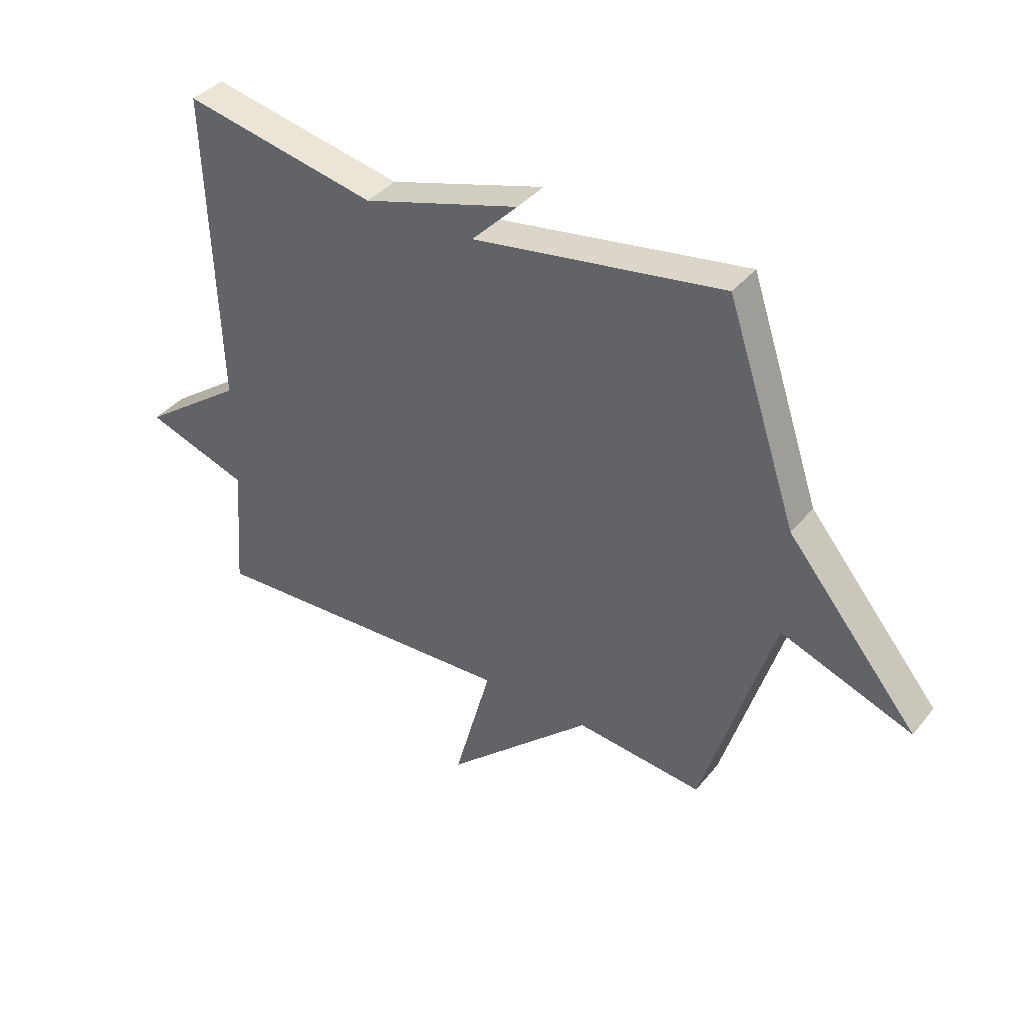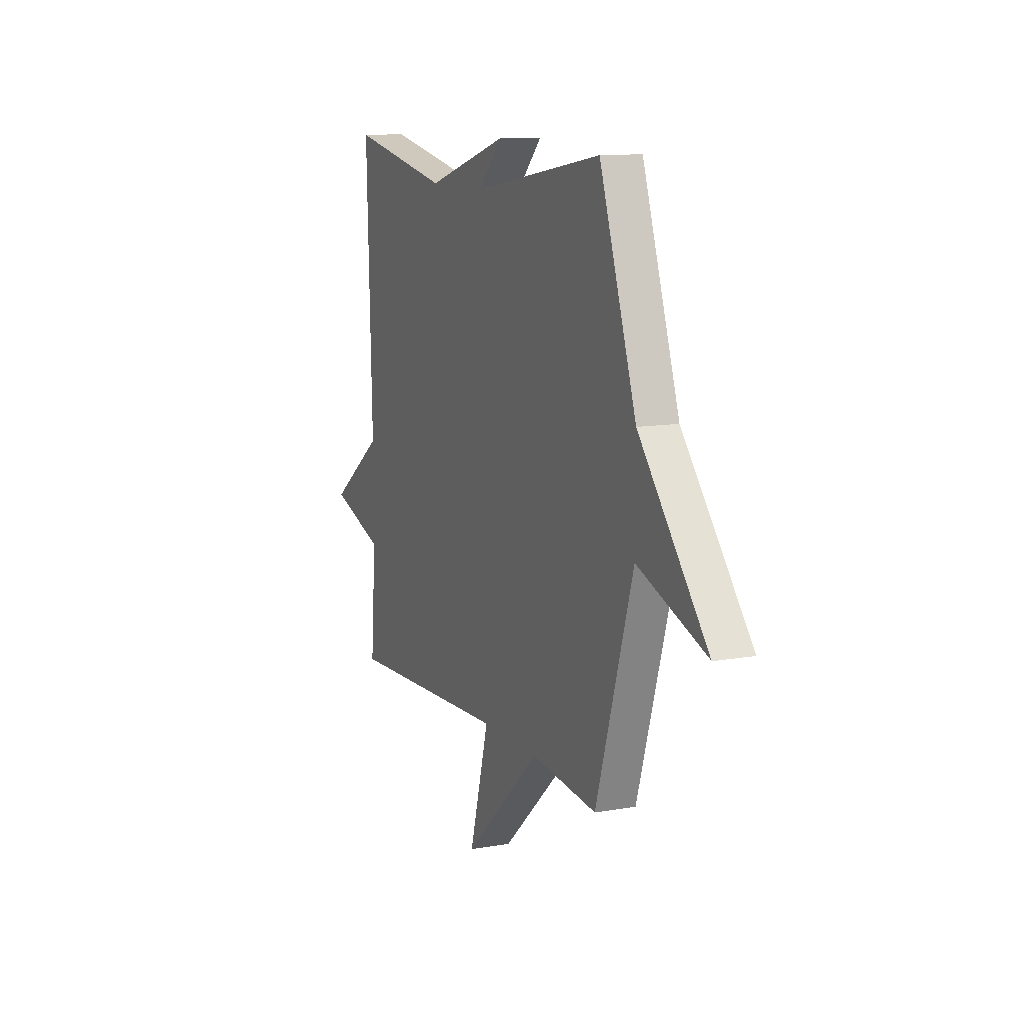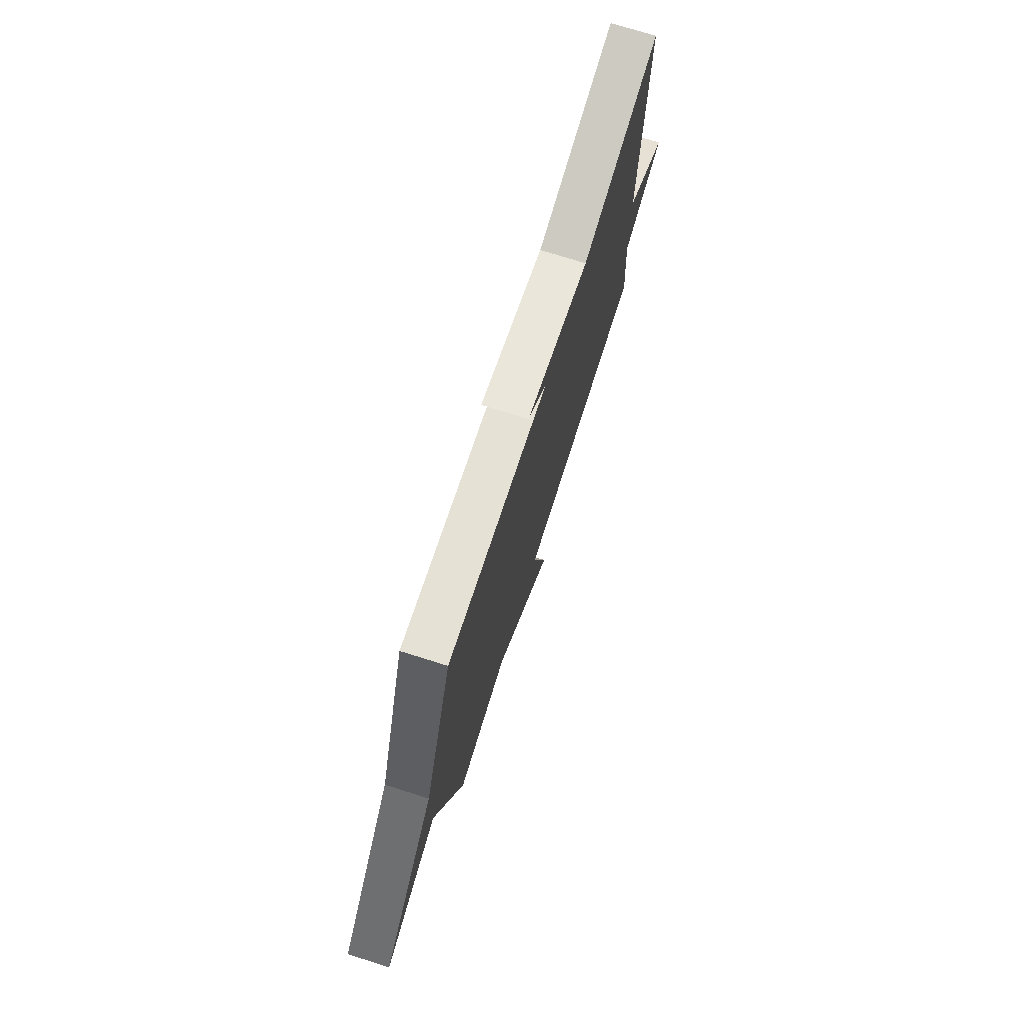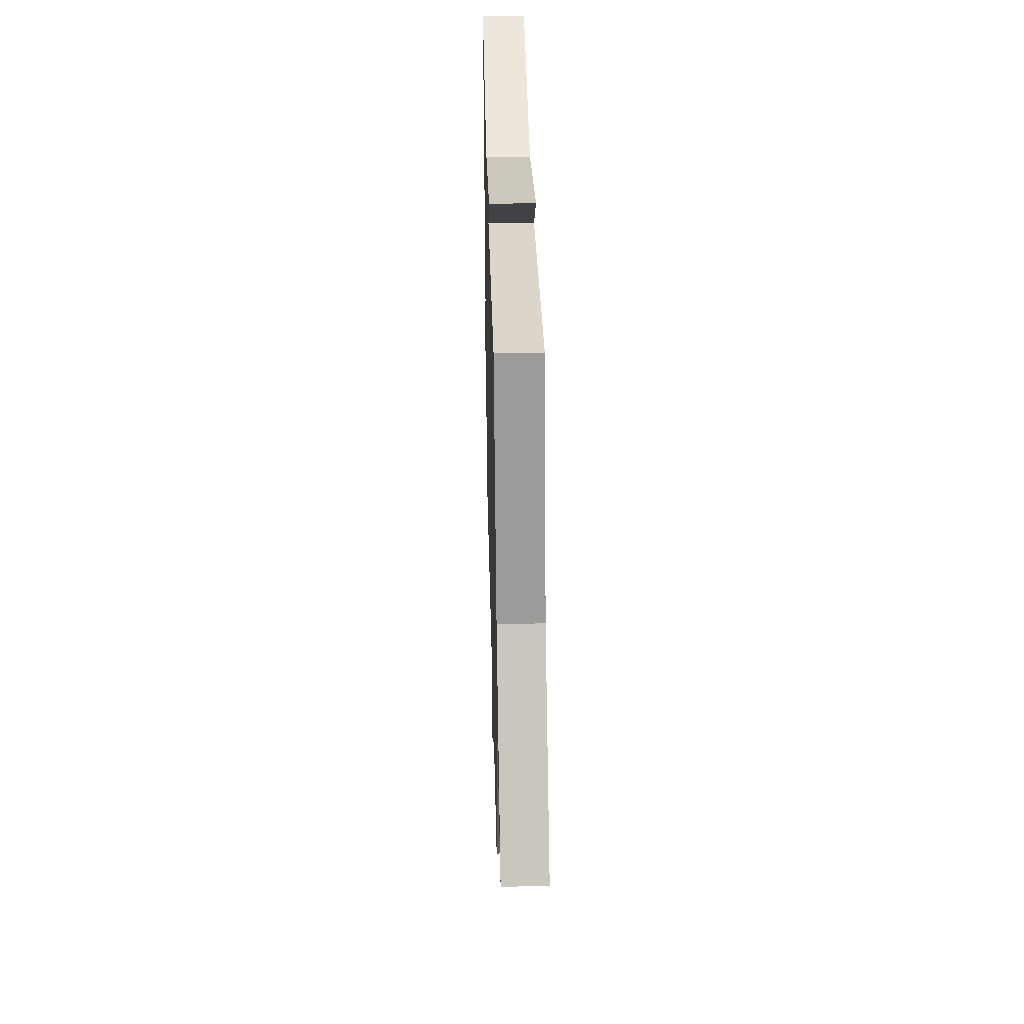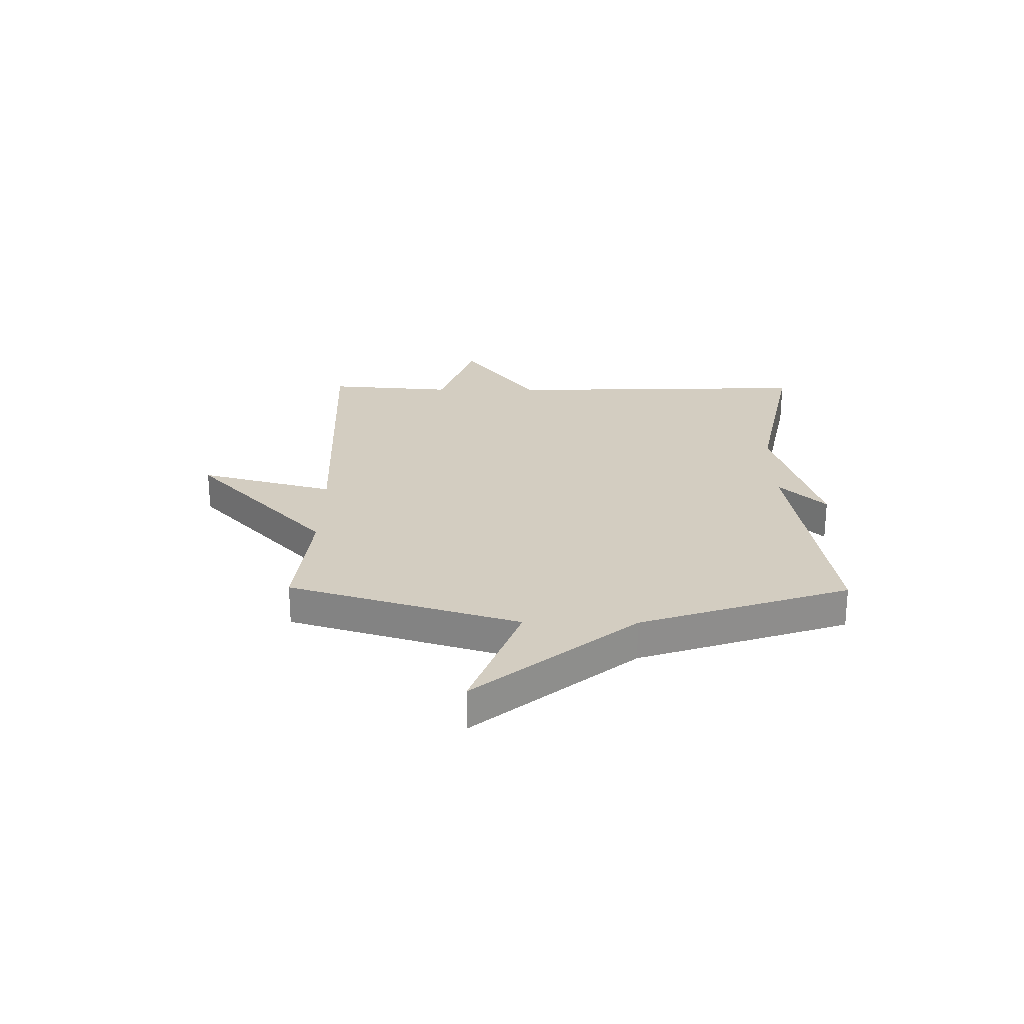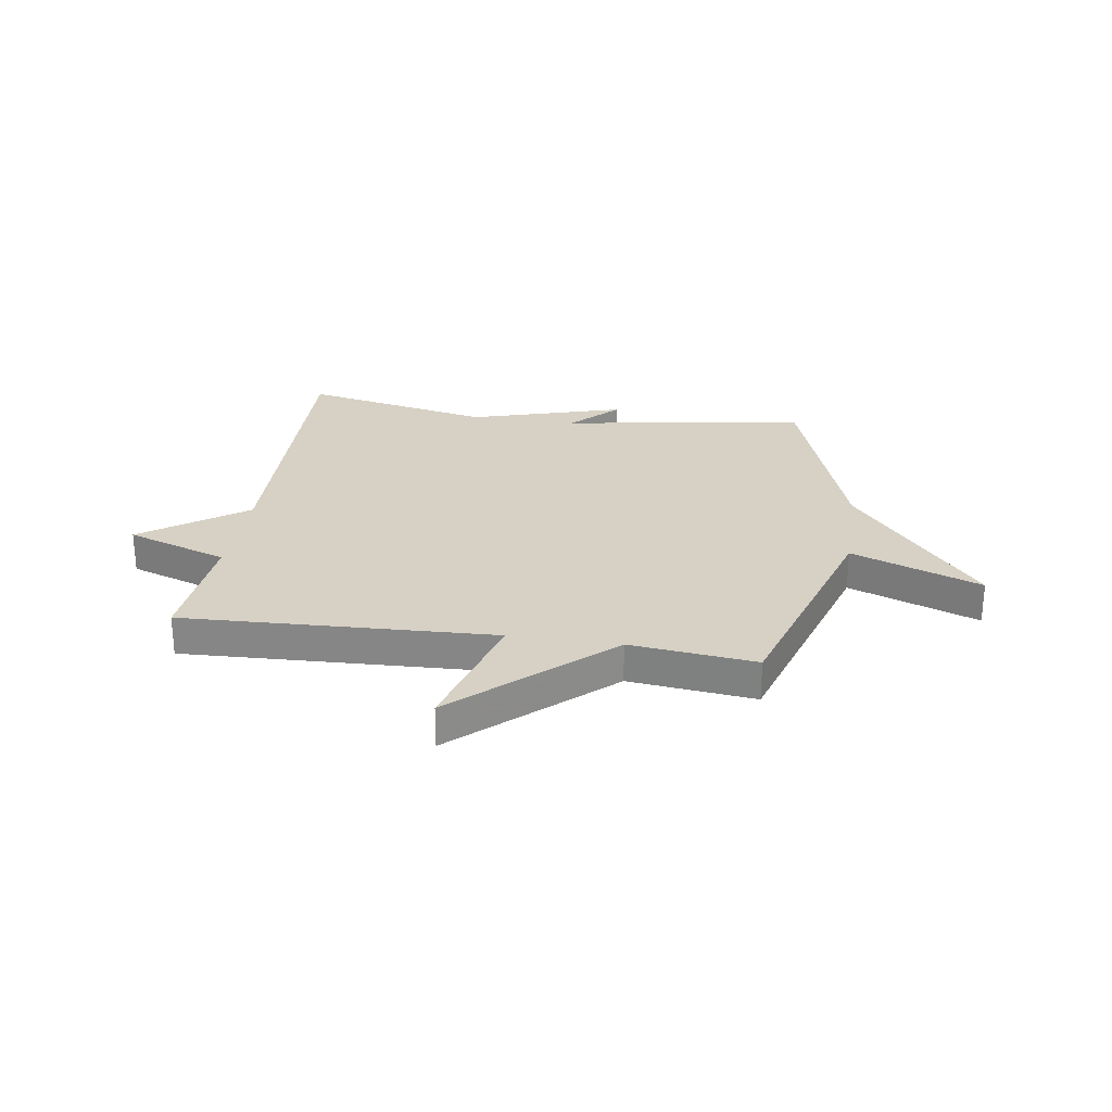
<metadata>
{"format":"obj","ext":"obj","renderer":"f3d","projection":"perspective","resolution":1024,"background":"white","views":[{"elev":38.6,"azim":-145.5,"up":"+Z"},{"elev":11.2,"azim":-113.4,"up":"+Z"},{"elev":73.9,"azim":-72.5,"up":"+Z"},{"elev":39.0,"azim":-91.4,"up":"+Z"},{"elev":24.8,"azim":-89.4,"up":"+Y"},{"elev":26.9,"azim":-171.2,"up":"+Y"}]}
</metadata>
<code>
v -0.5 0.07 -0.5
v -0.628 0.07 -0.081
v -0.866 0.07 -0.17
v -0.628 0.07 0.119
v -0.5 0.07 0.5
v -0.049 0.07 0.428
v -0.132 0.07 0.513
v 0.151 0.07 0.428
v 0.5 0.07 0.5
v 0.482 0.07 -0.07
v 0.669 0.07 -0.206
v 0.482 0.07 -0.27
v 0.5 0.07 -0.5
v -0.07 0.07 -0.475
v -0.002 0.07 -0.722
v -0.27 0.07 -0.475
v -0.5 0 -0.5
v -0.628 0 -0.081
v -0.866 0 -0.17
v -0.628 0 0.119
v -0.5 0 0.5
v -0.049 0 0.428
v -0.132 0 0.513
v 0.151 0 0.428
v 0.5 0 0.5
v 0.482 0 -0.07
v 0.669 0 -0.206
v 0.482 0 -0.27
v 0.5 0 -0.5
v -0.07 0 -0.475
v -0.002 0 -0.722
v -0.27 0 -0.475
f 14 15 16
f 12 13 14
f 12 14 16
f 16 1 2
f 12 16 2
f 11 12 2
f 10 11 2
f 8 9 10 2
f 6 7 8
f 4 5 6
f 4 6 8
f 3 4 8
f 2 3 8
f 32 31 30
f 30 29 28
f 32 30 28
f 18 17 32
f 18 32 28
f 18 28 27
f 18 27 26
f 18 26 25 24
f 24 23 22
f 22 21 20
f 24 22 20
f 24 20 19
f 24 19 18
f 1 17 18 2
f 2 18 19 3
f 3 19 20 4
f 4 20 21 5
f 5 21 22 6
f 6 22 23 7
f 7 23 24 8
f 8 24 25 9
f 9 25 26 10
f 10 26 27 11
f 11 27 28 12
f 12 28 29 13
f 13 29 30 14
f 14 30 31 15
f 15 31 32 16
f 16 32 17 1

</code>
